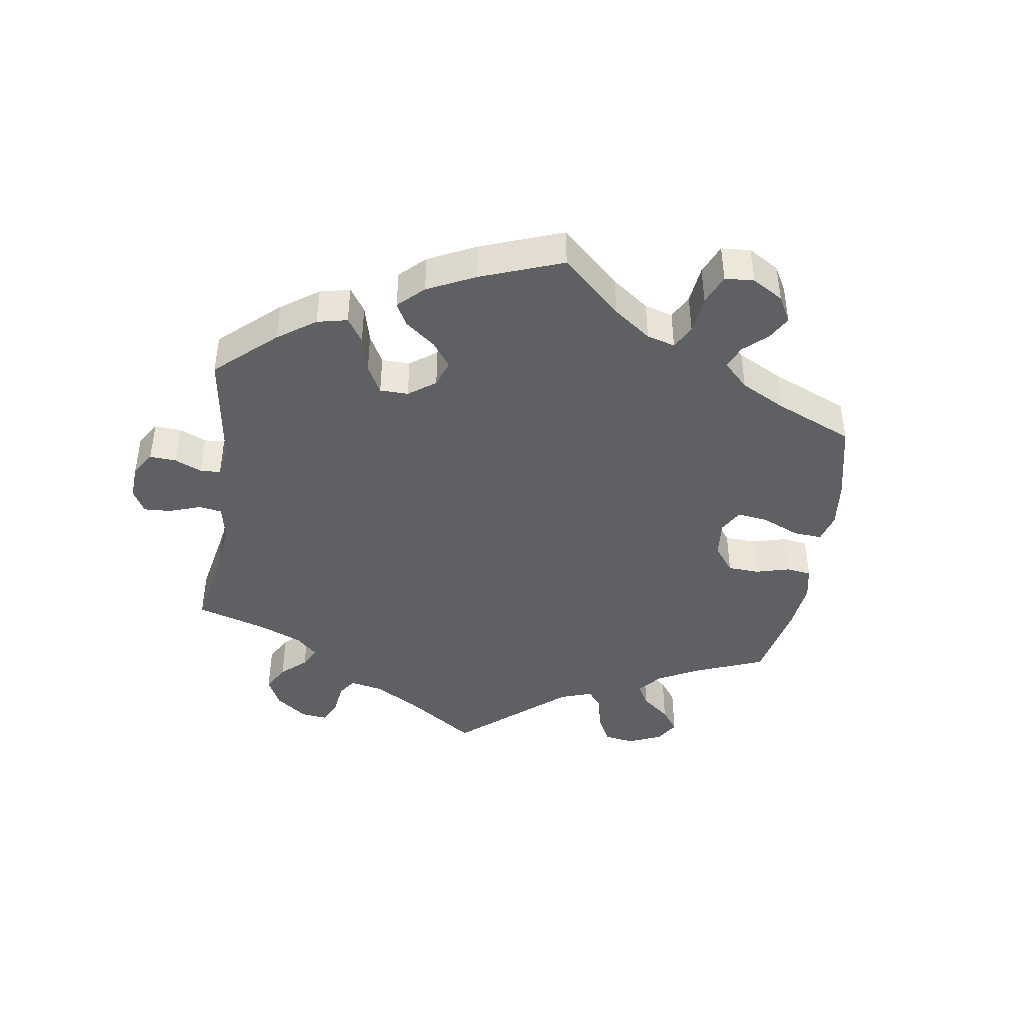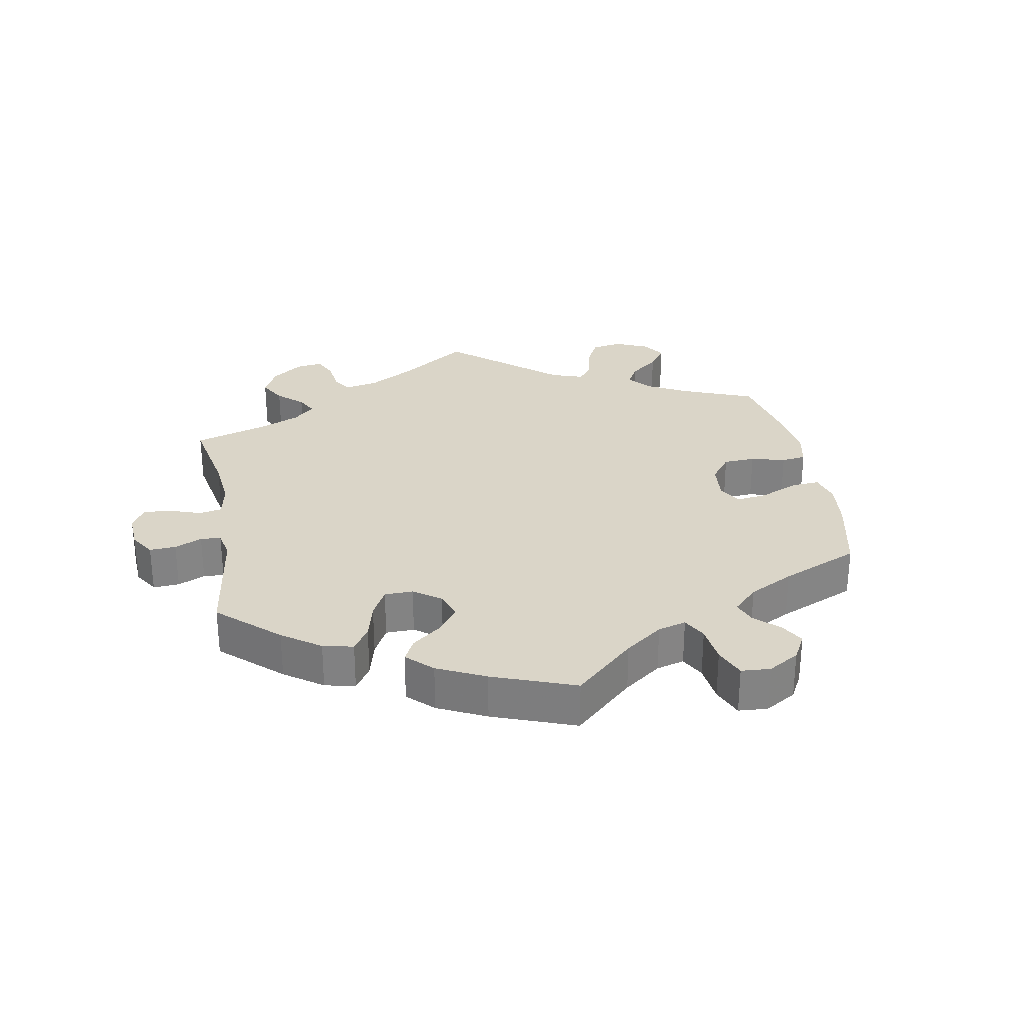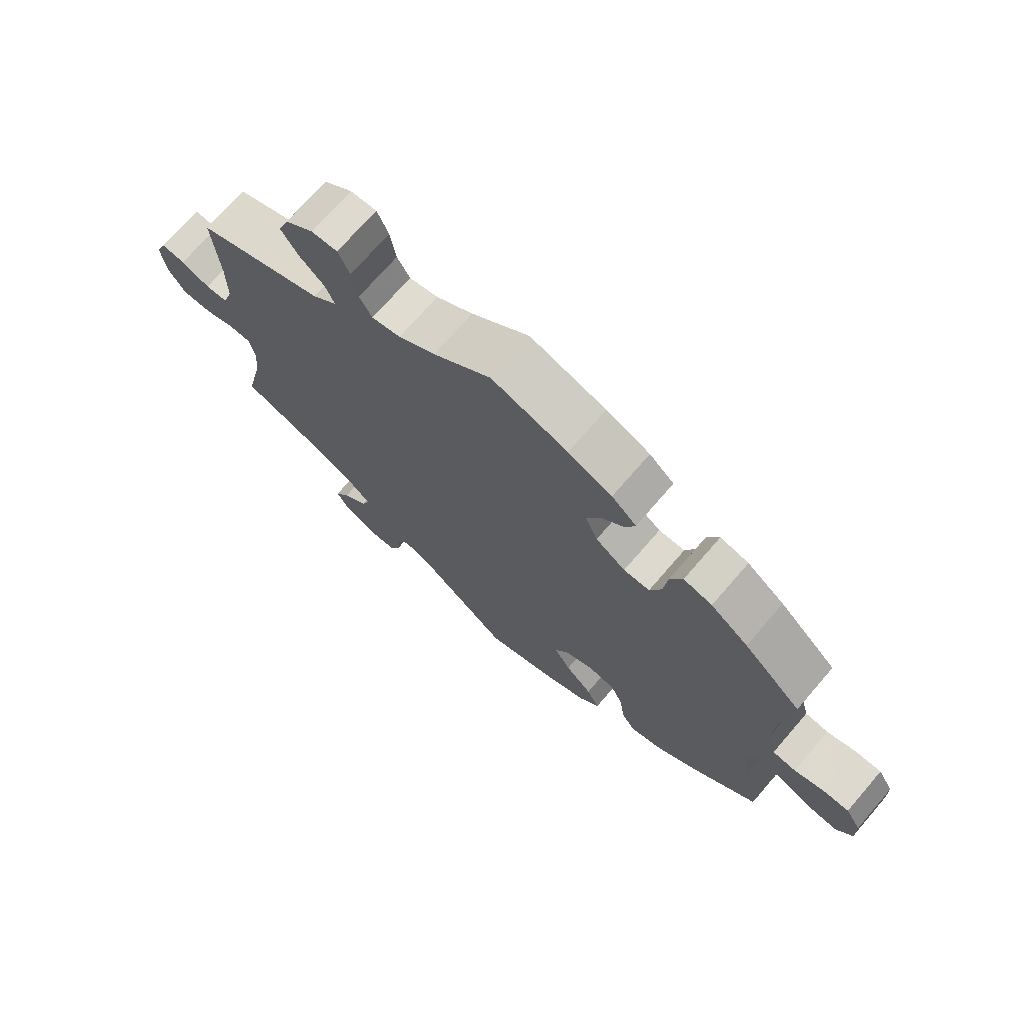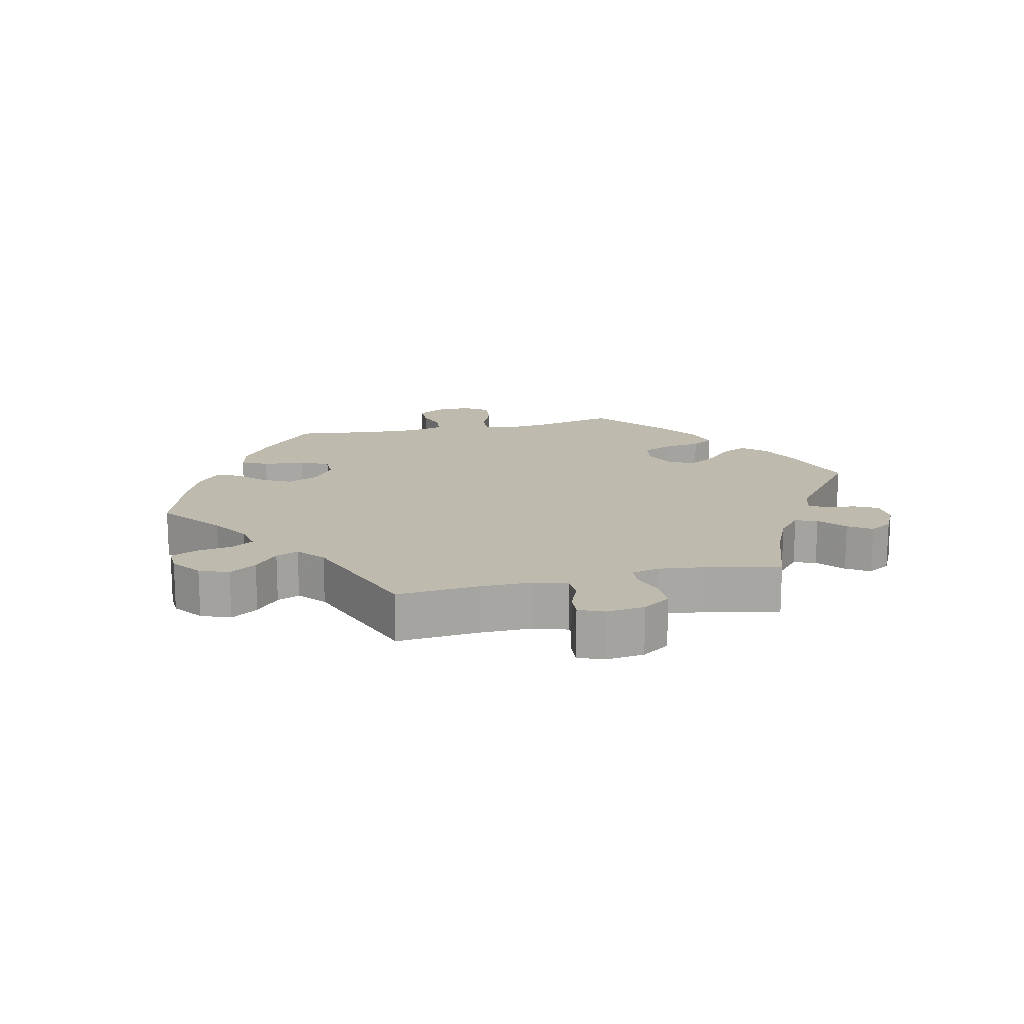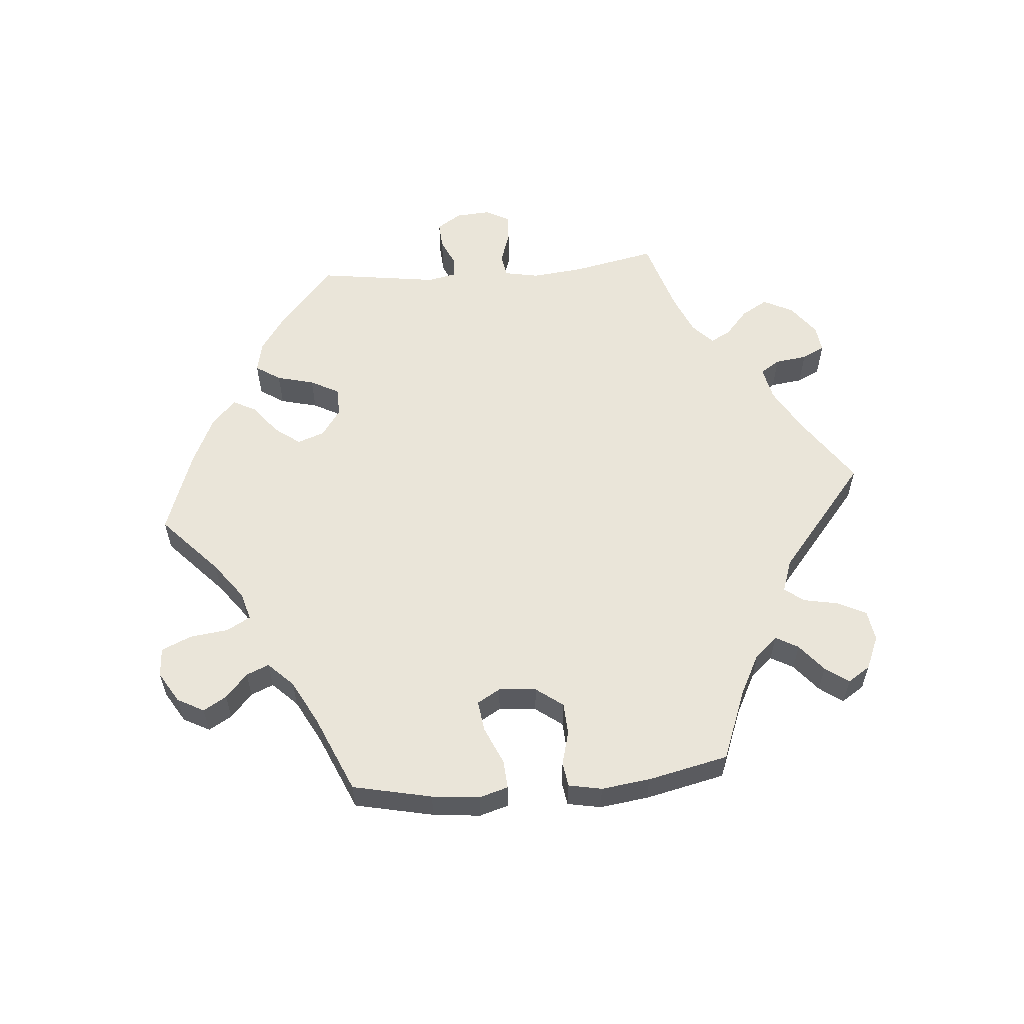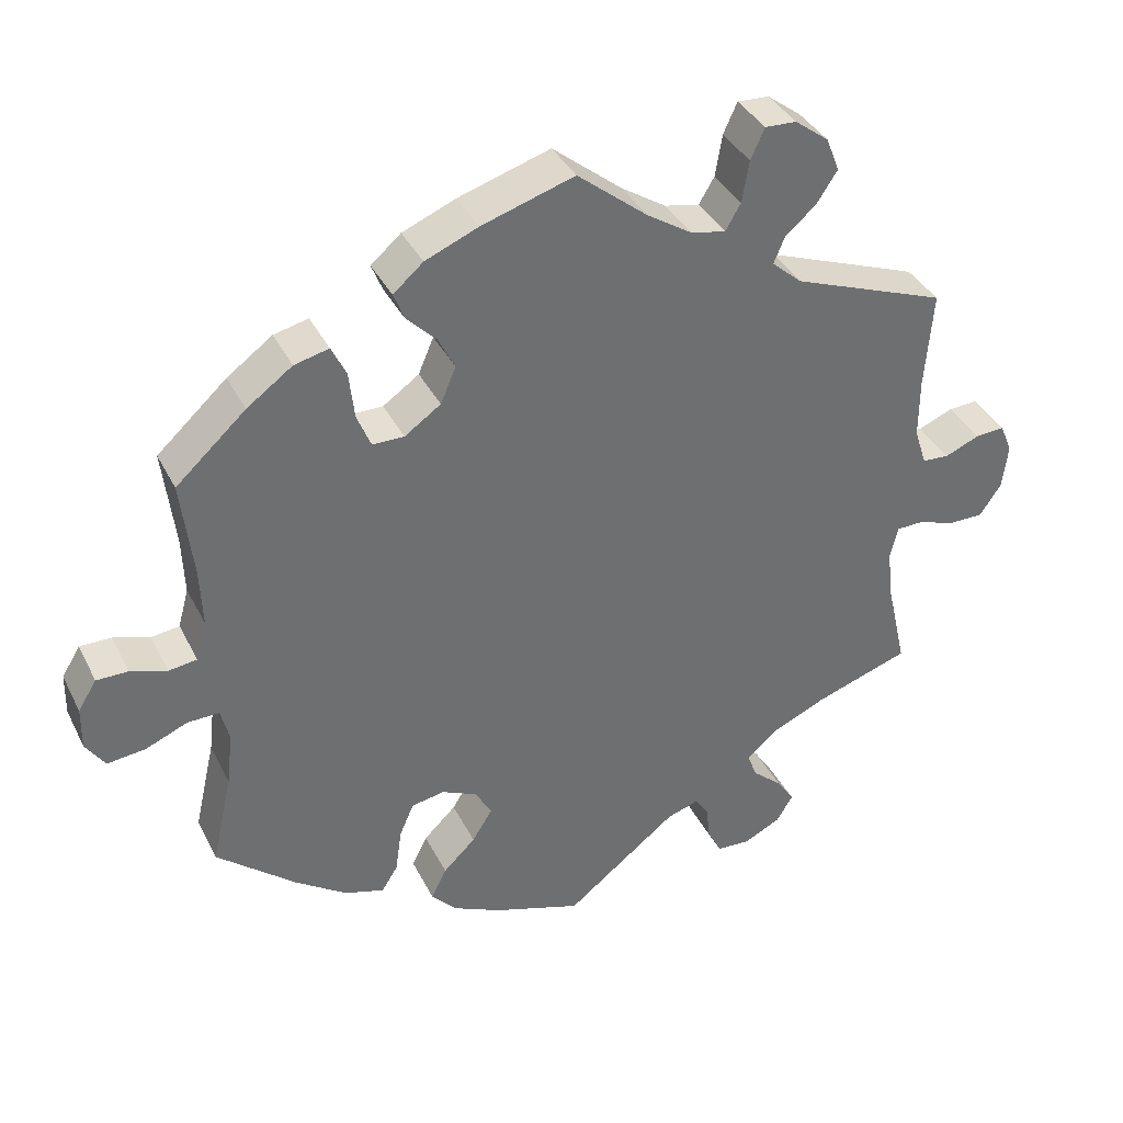
<metadata>
{"format":"obj","ext":"obj","renderer":"f3d","projection":"perspective","resolution":1024,"background":"white","views":[{"elev":-43.1,"azim":-128.4,"up":"+Y"},{"elev":29.3,"azim":-130.2,"up":"+Y"},{"elev":71.7,"azim":-139.2,"up":"+Z"},{"elev":15.7,"azim":77.1,"up":"+Y"},{"elev":58.1,"azim":-35.0,"up":"+Y"},{"elev":37.2,"azim":-24.2,"up":"+Z"}]}
</metadata>
<code>
v -0.474 0.07 -0.169
v -0.466 0.07 -0.099
v -0.477 0.07 -0.056
v -0.518 0.07 -0.057
v -0.572 0.07 -0.08
v -0.622 0.07 -0.086
v -0.647 0.07 -0.049
v -0.646 0.07 0.006
v -0.622 0.07 0.045
v -0.581 0.07 0.045
v -0.534 0.07 0.03
v -0.497 0.07 0.035
v -0.483 0.07 0.086
v -0.486 0.07 0.162
v -0.501 0.07 0.289
v -0.41 0.07 0.372
v -0.351 0.07 0.415
v -0.306 0.07 0.426
v -0.287 0.07 0.387
v -0.28 0.07 0.325
v -0.262 0.07 0.281
v -0.221 0.07 0.281
v -0.174 0.07 0.314
v -0.154 0.07 0.361
v -0.176 0.07 0.404
v -0.214 0.07 0.442
v -0.228 0.07 0.477
v -0.189 0.07 0.511
v -0.12 0.07 0.54
v 0 0.07 0.578
v 0.091 0.07 0.505
v 0.149 0.07 0.468
v 0.194 0.07 0.459
v 0.214 0.07 0.493
v 0.223 0.07 0.547
v 0.241 0.07 0.587
v 0.282 0.07 0.585
v 0.326 0.07 0.552
v 0.343 0.07 0.508
v 0.316 0.07 0.467
v 0.276 0.07 0.432
v 0.262 0.07 0.398
v 0.301 0.07 0.364
v 0.501 0.07 0.29
v 0.491 0.07 0.163
v 0.491 0.07 0.086
v 0.507 0.07 0.037
v 0.542 0.07 0.035
v 0.587 0.07 0.054
v 0.625 0.07 0.057
v 0.641 0.07 0.019
v 0.634 0.07 -0.039
v 0.606 0.07 -0.081
v 0.56 0.07 -0.081
v 0.512 0.07 -0.065
v 0.477 0.07 -0.066
v 0.467 0.07 -0.109
v 0.475 0.07 -0.175
v 0.501 0.07 -0.289
v 0.378 0.07 -0.331
v 0.307 0.07 -0.363
v 0.267 0.07 -0.398
v 0.279 0.07 -0.431
v 0.318 0.07 -0.465
v 0.341 0.07 -0.5
v 0.32 0.07 -0.535
v 0.272 0.07 -0.559
v 0.228 0.07 -0.557
v 0.21 0.07 -0.521
v 0.205 0.07 -0.476
v 0.188 0.07 -0.45
v 0.146 0.07 -0.464
v 0.001 0.07 -0.578
v -0.114 0.07 -0.54
v -0.178 0.07 -0.51
v -0.21 0.07 -0.475
v -0.19 0.07 -0.435
v -0.148 0.07 -0.394
v -0.122 0.07 -0.352
v -0.143 0.07 -0.314
v -0.189 0.07 -0.293
v -0.232 0.07 -0.301
v -0.251 0.07 -0.345
v -0.259 0.07 -0.402
v -0.28 0.07 -0.435
v -0.331 0.07 -0.42
v -0.398 0.07 -0.374
v -0.501 0.07 -0.288
v -0.474 0 -0.169
v -0.466 0 -0.099
v -0.477 0 -0.056
v -0.518 0 -0.057
v -0.572 0 -0.08
v -0.622 0 -0.086
v -0.647 0 -0.049
v -0.646 0 0.006
v -0.622 0 0.045
v -0.581 0 0.045
v -0.534 0 0.03
v -0.497 0 0.035
v -0.483 0 0.086
v -0.486 0 0.162
v -0.501 0 0.289
v -0.41 0 0.372
v -0.351 0 0.415
v -0.306 0 0.426
v -0.287 0 0.387
v -0.28 0 0.325
v -0.262 0 0.281
v -0.221 0 0.281
v -0.174 0 0.314
v -0.154 0 0.361
v -0.176 0 0.404
v -0.214 0 0.442
v -0.228 0 0.477
v -0.189 0 0.511
v -0.12 0 0.54
v 0 0 0.578
v 0.091 0 0.505
v 0.149 0 0.468
v 0.194 0 0.459
v 0.214 0 0.493
v 0.223 0 0.547
v 0.241 0 0.587
v 0.282 0 0.585
v 0.326 0 0.552
v 0.343 0 0.508
v 0.316 0 0.467
v 0.276 0 0.432
v 0.262 0 0.398
v 0.301 0 0.364
v 0.501 0 0.29
v 0.491 0 0.163
v 0.491 0 0.086
v 0.507 0 0.037
v 0.542 0 0.035
v 0.587 0 0.054
v 0.625 0 0.057
v 0.641 0 0.019
v 0.634 0 -0.039
v 0.606 0 -0.081
v 0.56 0 -0.081
v 0.512 0 -0.065
v 0.477 0 -0.066
v 0.467 0 -0.109
v 0.475 0 -0.175
v 0.501 0 -0.289
v 0.378 0 -0.331
v 0.307 0 -0.363
v 0.267 0 -0.398
v 0.279 0 -0.431
v 0.318 0 -0.465
v 0.341 0 -0.5
v 0.32 0 -0.535
v 0.272 0 -0.559
v 0.228 0 -0.557
v 0.21 0 -0.521
v 0.205 0 -0.476
v 0.188 0 -0.45
v 0.146 0 -0.464
v 0.001 0 -0.578
v -0.114 0 -0.54
v -0.178 0 -0.51
v -0.21 0 -0.475
v -0.19 0 -0.435
v -0.148 0 -0.394
v -0.122 0 -0.352
v -0.143 0 -0.314
v -0.189 0 -0.293
v -0.232 0 -0.301
v -0.251 0 -0.345
v -0.259 0 -0.402
v -0.28 0 -0.435
v -0.331 0 -0.42
v -0.398 0 -0.374
v -0.501 0 -0.288
f 87 88 1
f 86 87 1 2
f 83 84 85 86
f 82 83 86 2
f 81 82 2 3
f 80 81 3
f 75 76 77 78
f 75 78 79
f 72 73 74 75
f 71 72 75 79
f 67 68 69 70
f 67 70 71
f 66 67 71
f 63 64 65 66
f 63 66 71
f 62 63 71 79
f 58 59 60
f 57 58 60 61
f 56 57 61 62
f 52 53 54 55
f 52 55 56
f 51 52 56
f 48 49 50 51
f 47 48 51 56
f 46 47 56 62
f 43 44 45
f 42 43 45 46
f 38 39 40 41
f 36 37 38 41
f 34 35 36 41
f 33 34 41 42
f 32 33 42 46
f 28 29 30 31
f 25 26 27 28
f 24 25 28 31
f 23 24 31 32
f 17 18 19 20
f 17 20 21
f 14 15 16 17
f 13 14 17 21
f 12 13 21 22
f 8 9 10 11
f 8 11 12
f 7 8 12
f 4 5 6 7
f 3 4 7 12
f 80 3 12 22
f 46 62 79 80
f 32 46 80
f 22 23 32 80
f 89 176 175
f 90 89 175 174
f 174 173 172 171
f 90 174 171 170
f 91 90 170 169
f 91 169 168
f 166 165 164 163
f 167 166 163
f 163 162 161 160
f 167 163 160 159
f 158 157 156 155
f 159 158 155
f 159 155 154
f 154 153 152 151
f 159 154 151
f 167 159 151 150
f 148 147 146
f 149 148 146 145
f 150 149 145 144
f 143 142 141 140
f 144 143 140
f 144 140 139
f 139 138 137 136
f 144 139 136 135
f 150 144 135 134
f 133 132 131
f 134 133 131 130
f 129 128 127 126
f 129 126 125 124
f 129 124 123 122
f 130 129 122 121
f 134 130 121 120
f 119 118 117 116
f 116 115 114 113
f 119 116 113 112
f 120 119 112 111
f 108 107 106 105
f 109 108 105
f 105 104 103 102
f 109 105 102 101
f 110 109 101 100
f 99 98 97 96
f 100 99 96
f 100 96 95
f 95 94 93 92
f 100 95 92 91
f 110 100 91 168
f 168 167 150 134
f 168 134 120
f 168 120 111 110
f 1 89 90 2
f 2 90 91 3
f 3 91 92 4
f 4 92 93 5
f 5 93 94 6
f 6 94 95 7
f 7 95 96 8
f 8 96 97 9
f 9 97 98 10
f 10 98 99 11
f 11 99 100 12
f 12 100 101 13
f 13 101 102 14
f 14 102 103 15
f 15 103 104 16
f 16 104 105 17
f 17 105 106 18
f 18 106 107 19
f 19 107 108 20
f 20 108 109 21
f 21 109 110 22
f 22 110 111 23
f 23 111 112 24
f 24 112 113 25
f 25 113 114 26
f 26 114 115 27
f 27 115 116 28
f 28 116 117 29
f 29 117 118 30
f 30 118 119 31
f 31 119 120 32
f 32 120 121 33
f 33 121 122 34
f 34 122 123 35
f 35 123 124 36
f 36 124 125 37
f 37 125 126 38
f 38 126 127 39
f 39 127 128 40
f 40 128 129 41
f 41 129 130 42
f 42 130 131 43
f 43 131 132 44
f 44 132 133 45
f 45 133 134 46
f 46 134 135 47
f 47 135 136 48
f 48 136 137 49
f 49 137 138 50
f 50 138 139 51
f 51 139 140 52
f 52 140 141 53
f 53 141 142 54
f 54 142 143 55
f 55 143 144 56
f 56 144 145 57
f 57 145 146 58
f 58 146 147 59
f 59 147 148 60
f 60 148 149 61
f 61 149 150 62
f 62 150 151 63
f 63 151 152 64
f 64 152 153 65
f 65 153 154 66
f 66 154 155 67
f 67 155 156 68
f 68 156 157 69
f 69 157 158 70
f 70 158 159 71
f 71 159 160 72
f 72 160 161 73
f 73 161 162 74
f 74 162 163 75
f 75 163 164 76
f 76 164 165 77
f 77 165 166 78
f 78 166 167 79
f 79 167 168 80
f 80 168 169 81
f 81 169 170 82
f 82 170 171 83
f 83 171 172 84
f 84 172 173 85
f 85 173 174 86
f 86 174 175 87
f 87 175 176 88
f 88 176 89 1

</code>
